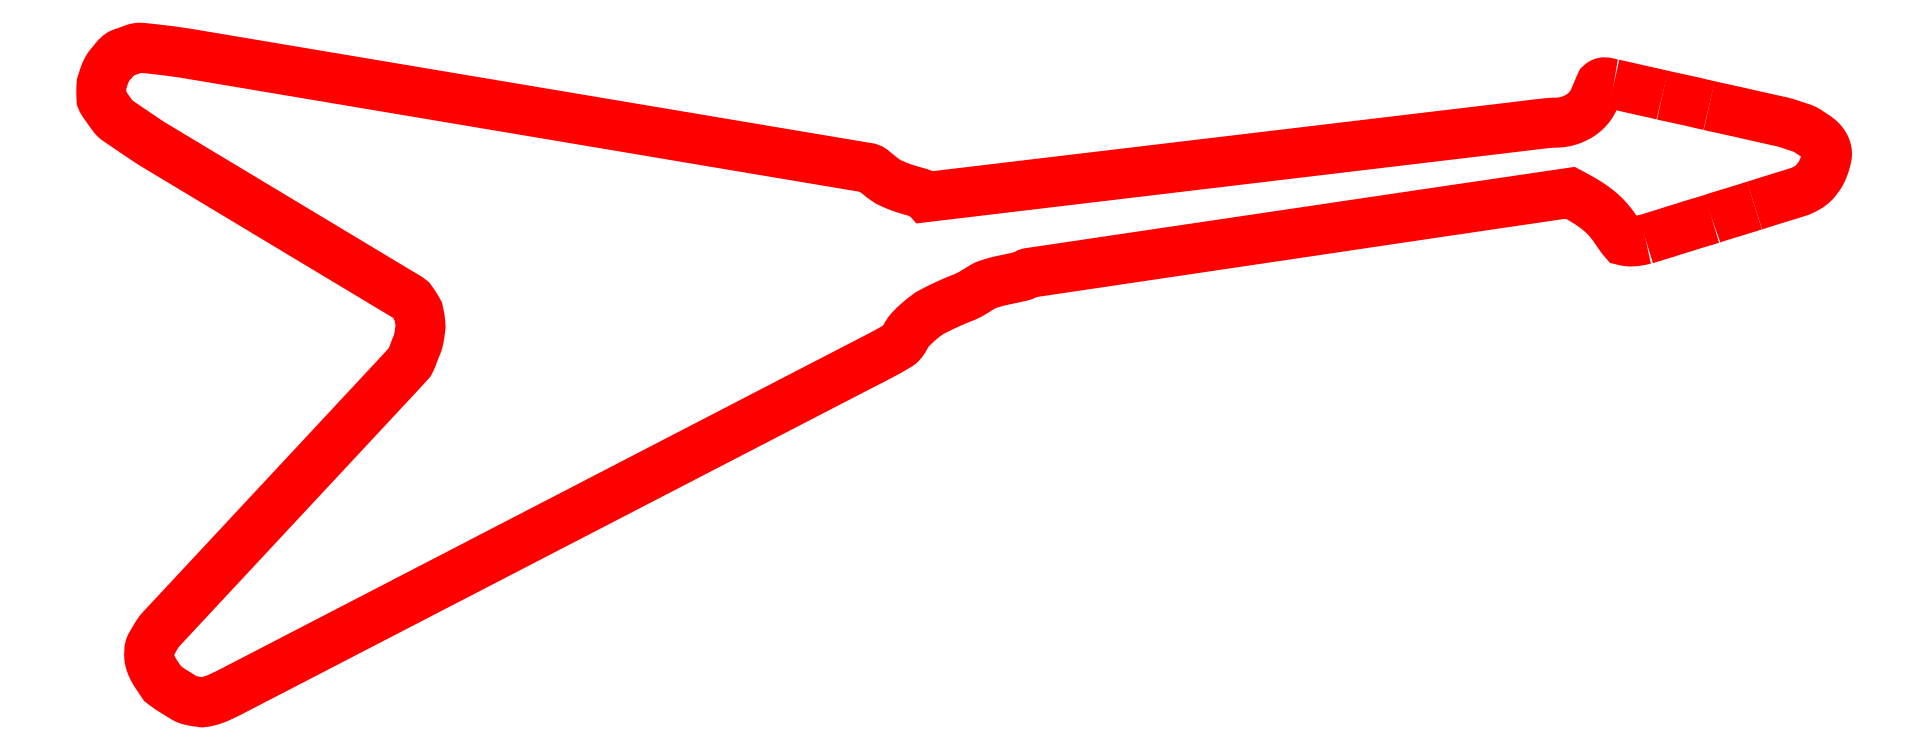
<metadata>
{"format":"dxf","ext":"dxf","renderer":"ezdxf+matplotlib","layout":"modelspace","background":"white","min_lineweight":24,"dpi":150}
</metadata>
<code>
0
SECTION
2
ENTITIES
0
INSERT
8
Default_Layer
2
block 2
10
0
20
0
30
0
0
ENDSEC
0
EOF

</code>
